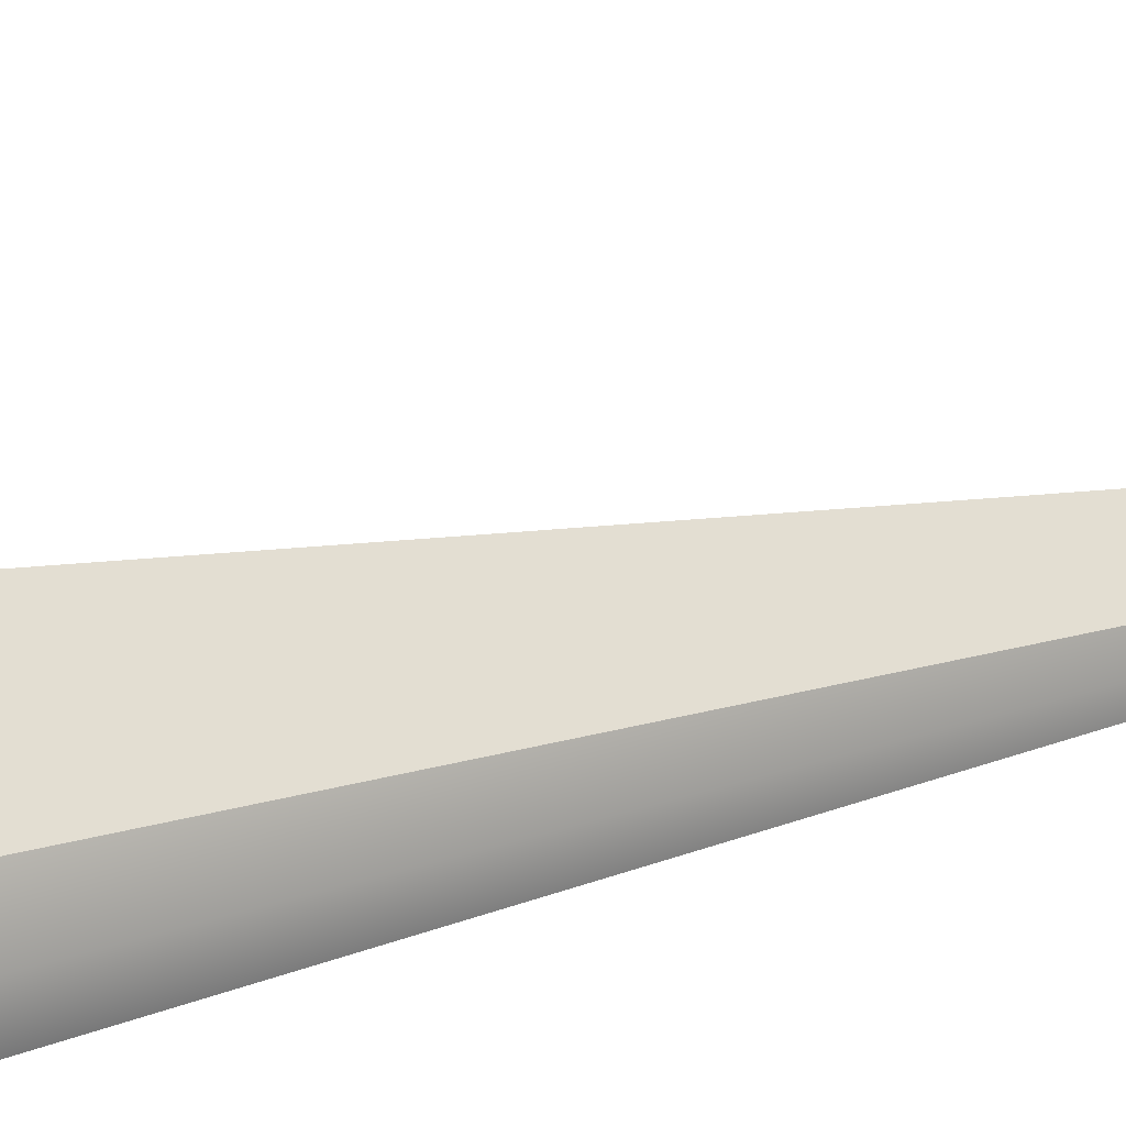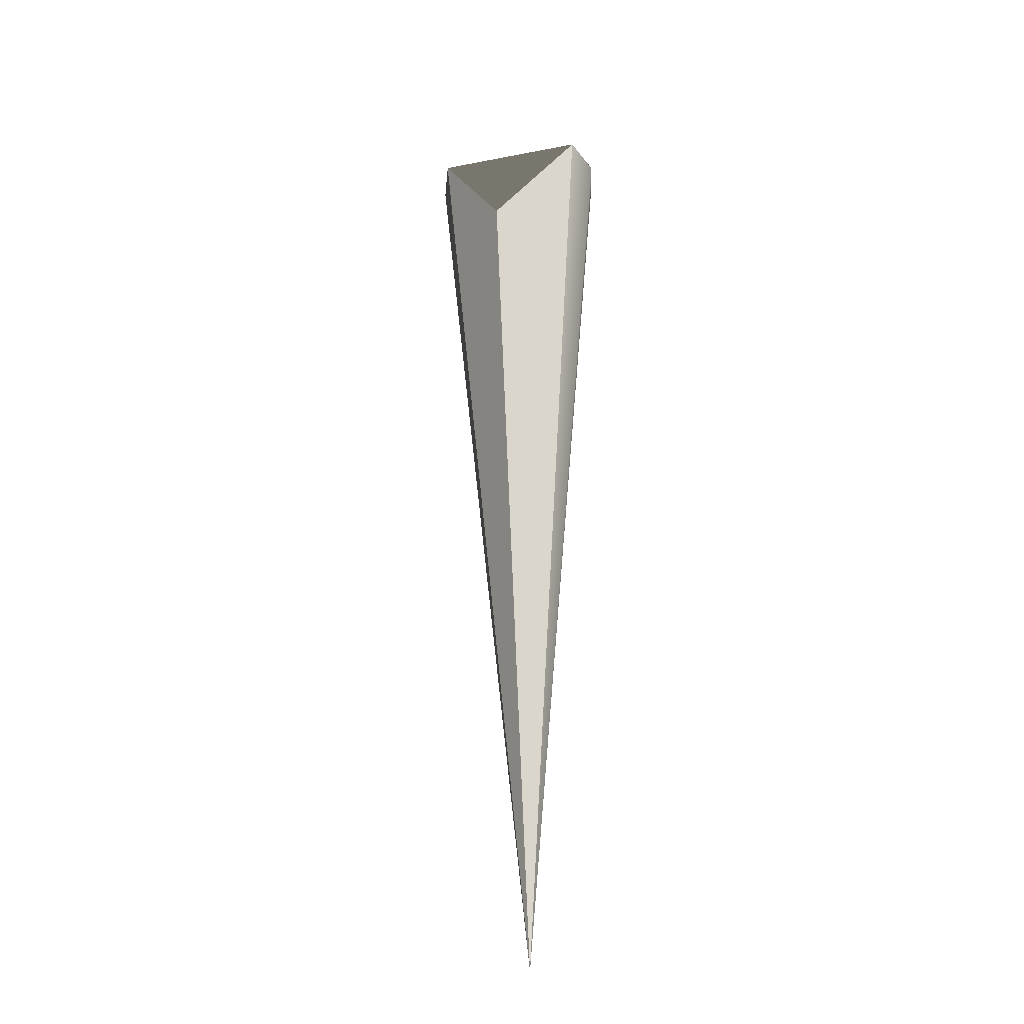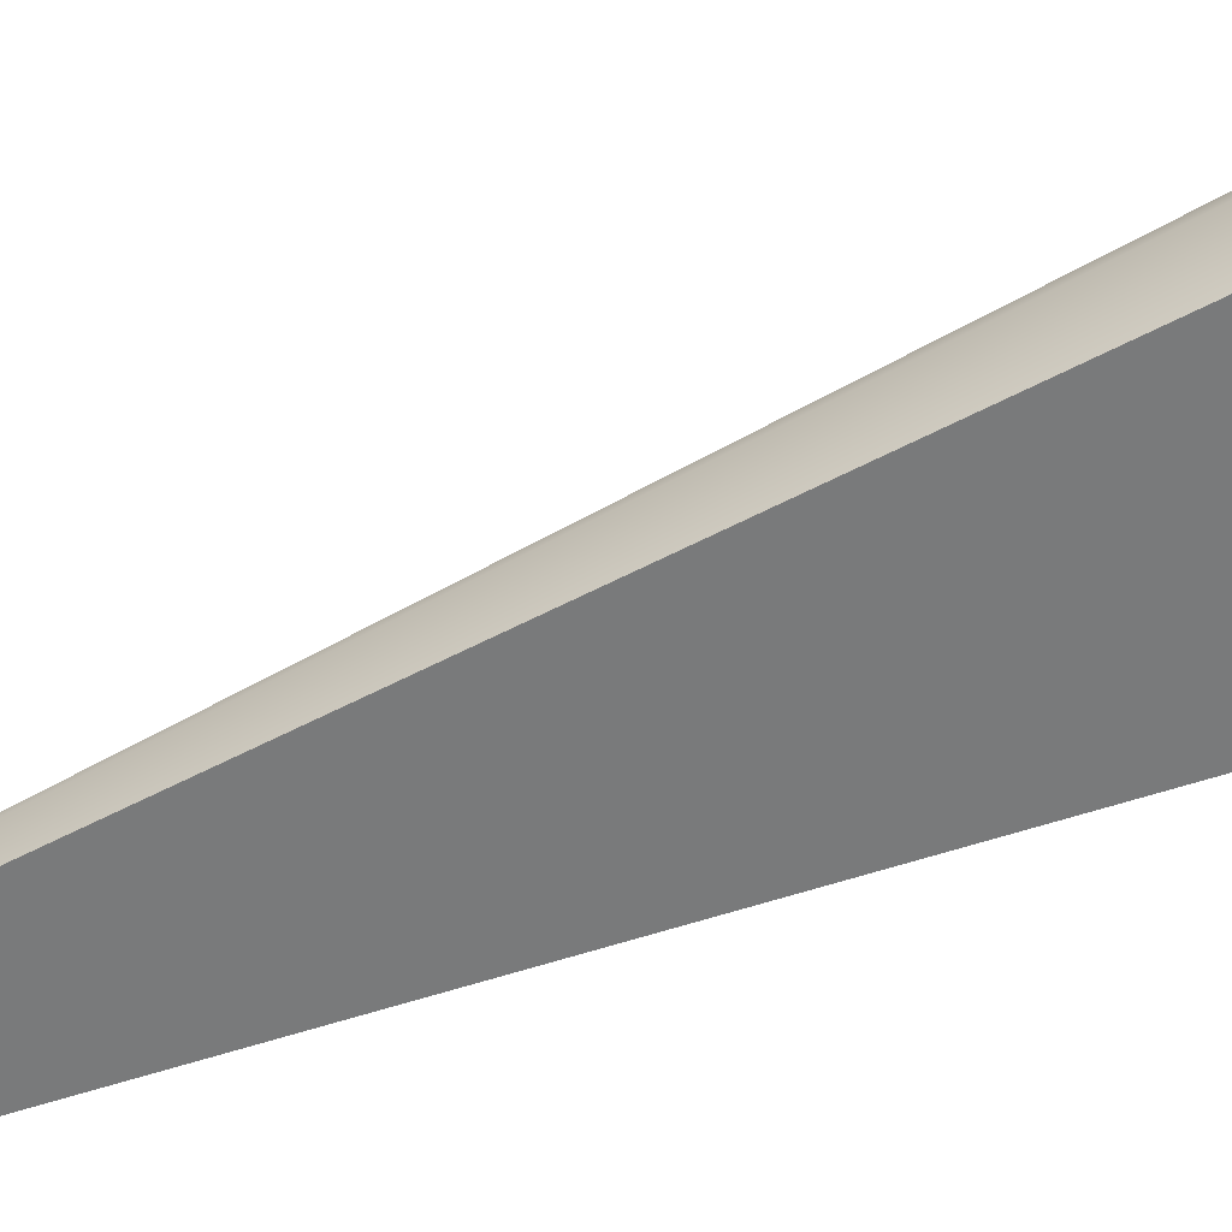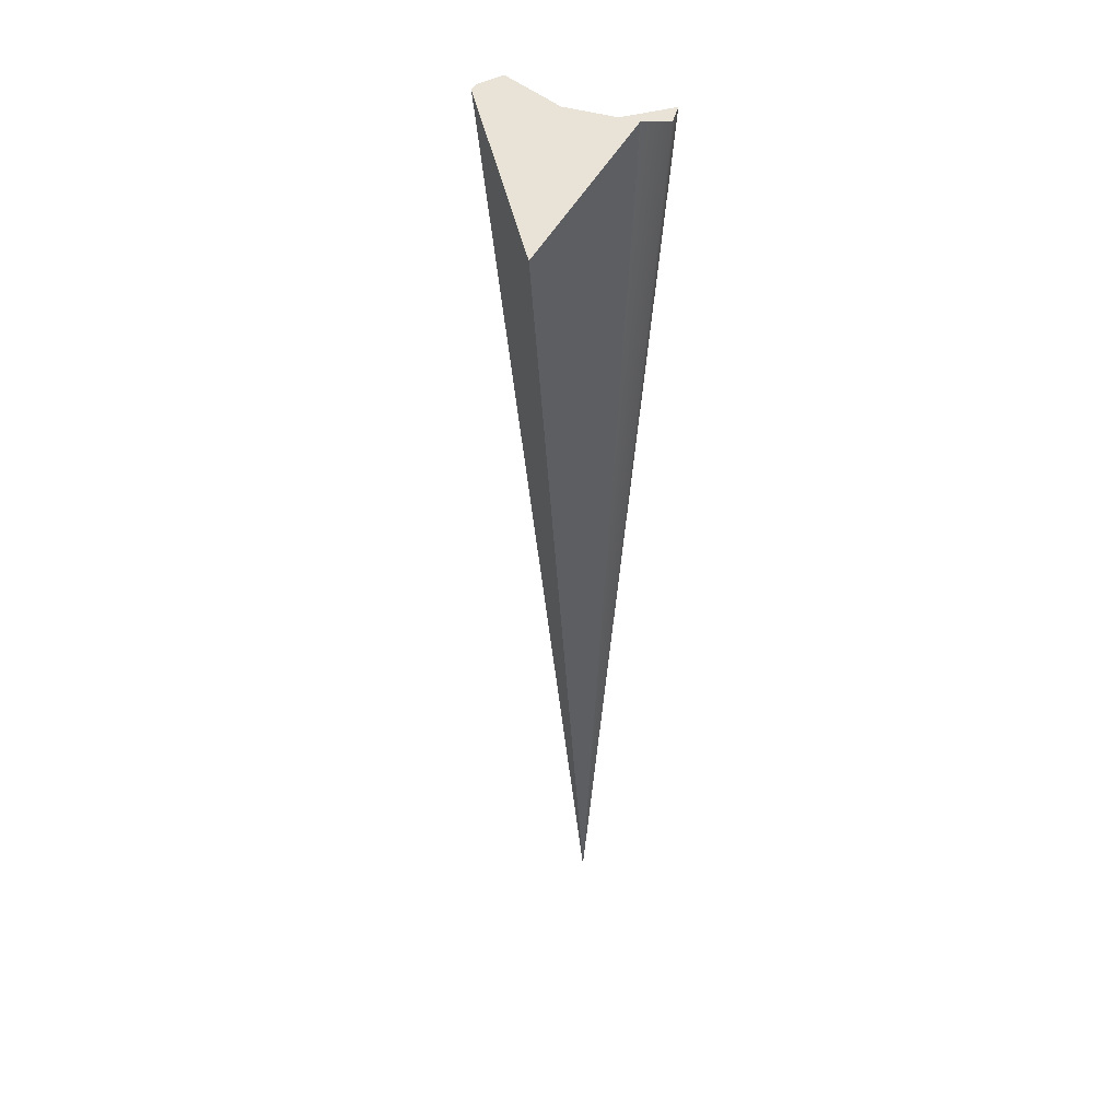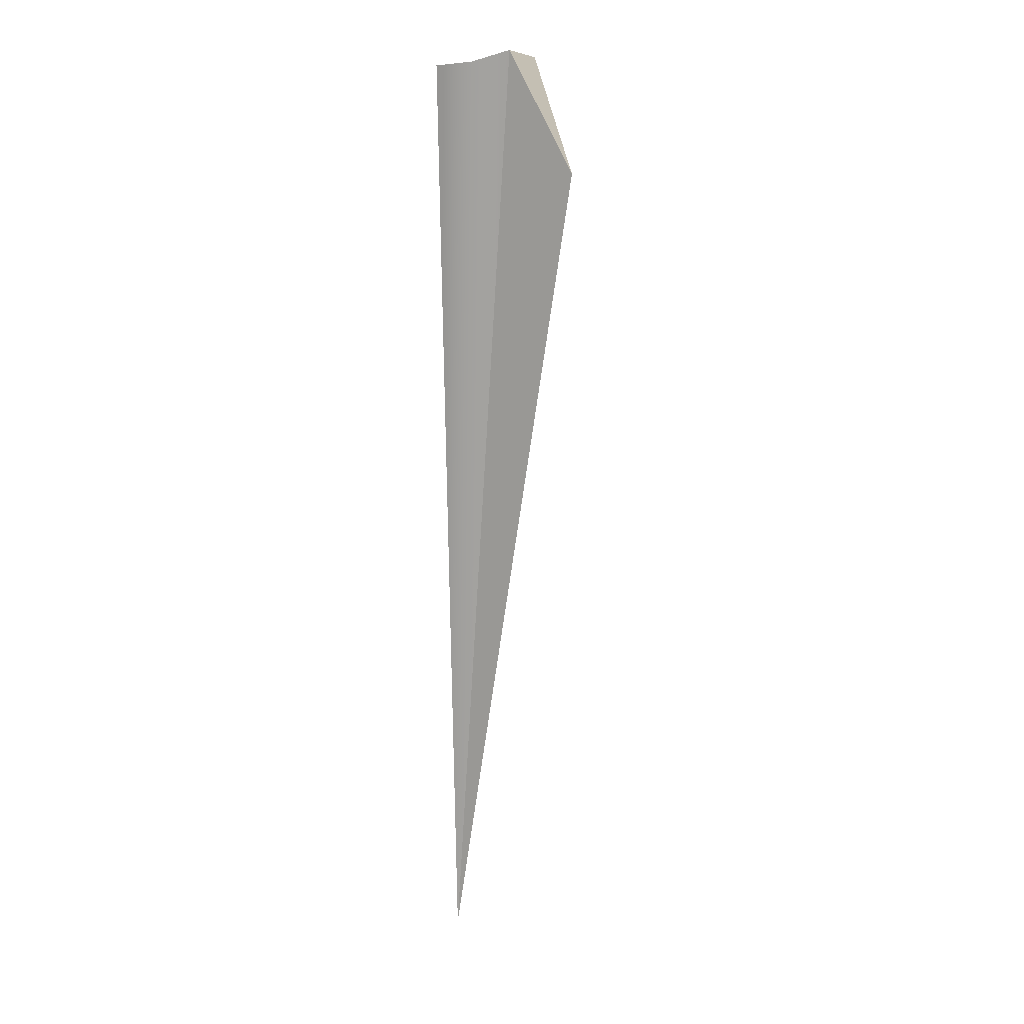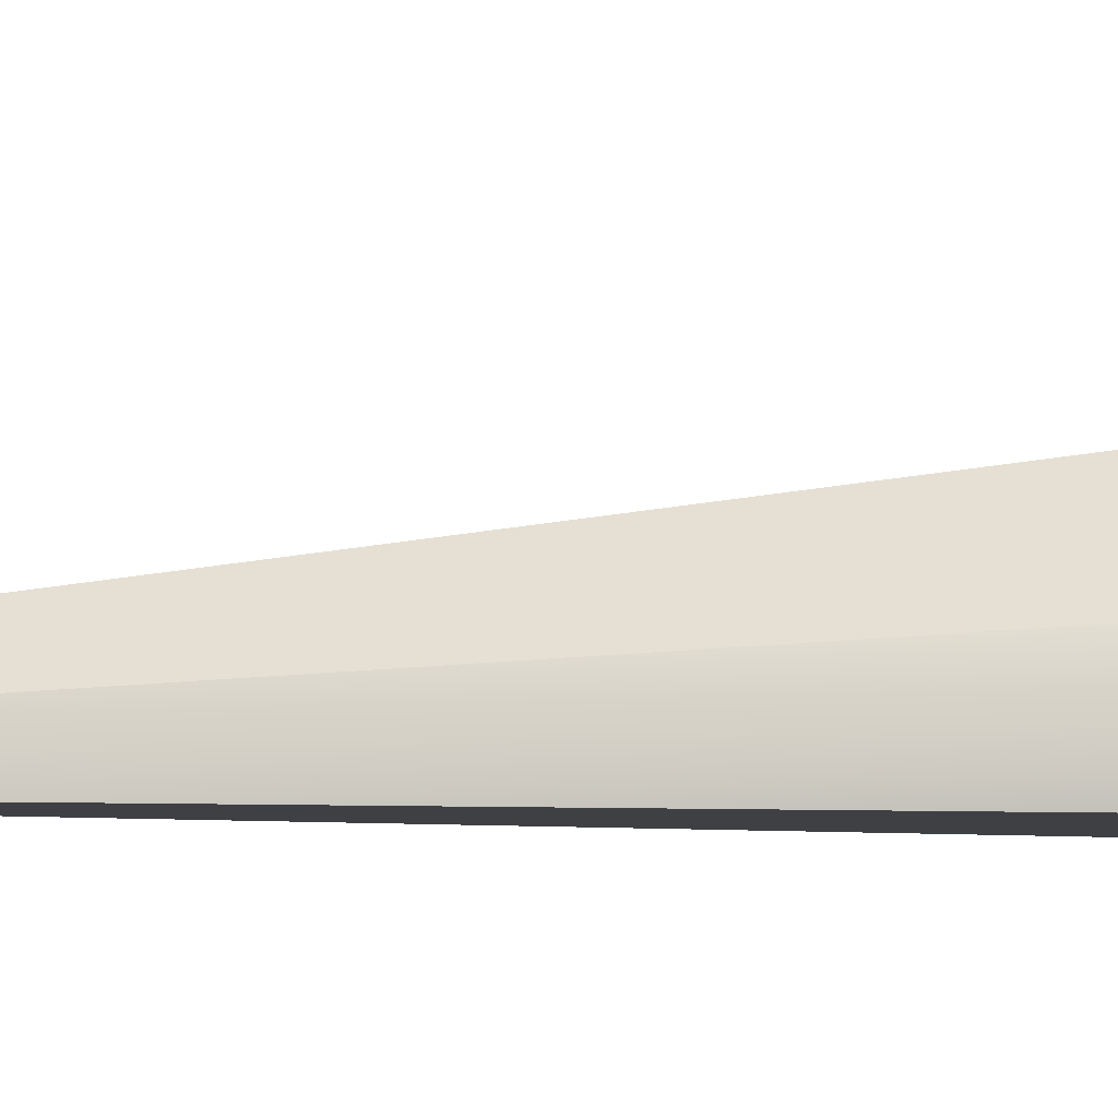
<metadata>
{"format":"obj","ext":"obj","renderer":"f3d","projection":"perspective","resolution":1024,"background":"white","views":[{"elev":25.4,"azim":62.1,"up":"+Y"},{"elev":-28.1,"azim":-163.7,"up":"+Z"},{"elev":-57.9,"azim":-66.4,"up":"+Y"},{"elev":36.4,"azim":-155.0,"up":"+Z"},{"elev":11.9,"azim":99.8,"up":"+Z"},{"elev":-4.9,"azim":-106.9,"up":"+Y"}]}
</metadata>
<code>
g default
v -0.006326 -0.4851 -2.183
v 0.2221 -0.3901 0.1579
v 0.1986 -0.4812 0.1504
v -0.006326 -0.4814 0.07752
v -0.006326 -0.1747 -0.1117
v 0.1866 -0.3027 0.1861
v -0.2112 -0.4812 0.1504
v -0.2348 -0.3901 0.1579
v -0.1992 -0.3027 0.1861
g Tail10
f 2 3 1
f 3 4 1
f 5 6 1
f 6 2 1
f 8 1 7
f 7 1 4
f 5 1 9
f 9 1 8
f 5 9 6
f 3 2 4
f 2 6 4
f 6 9 4
f 9 8 4
f 8 7 4

</code>
